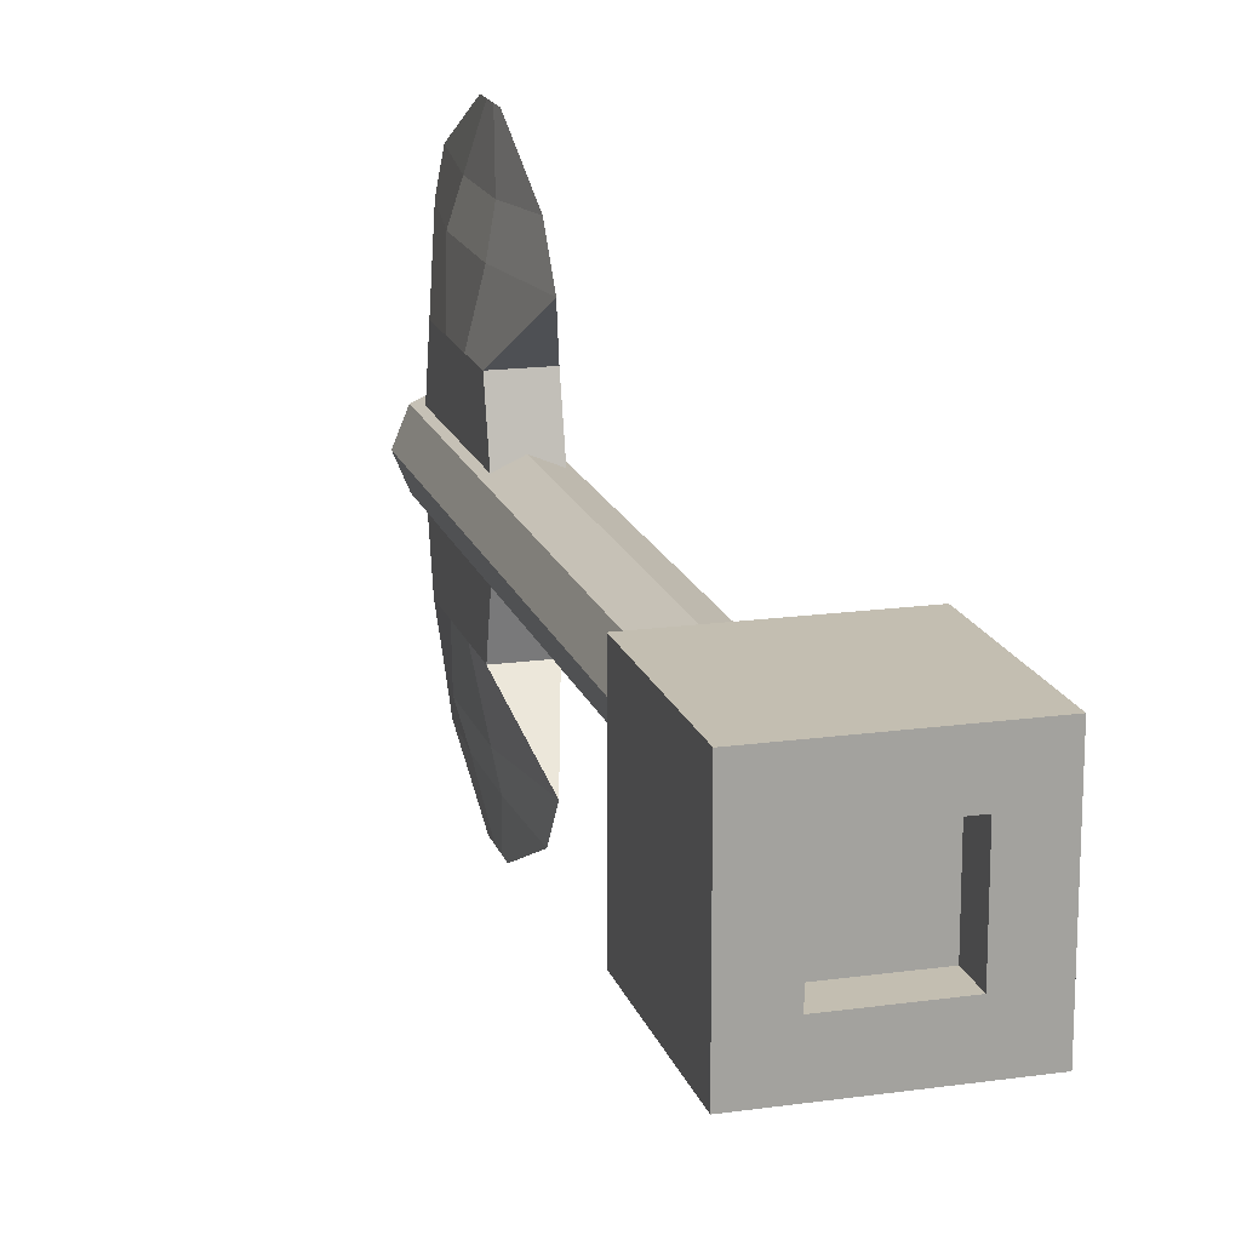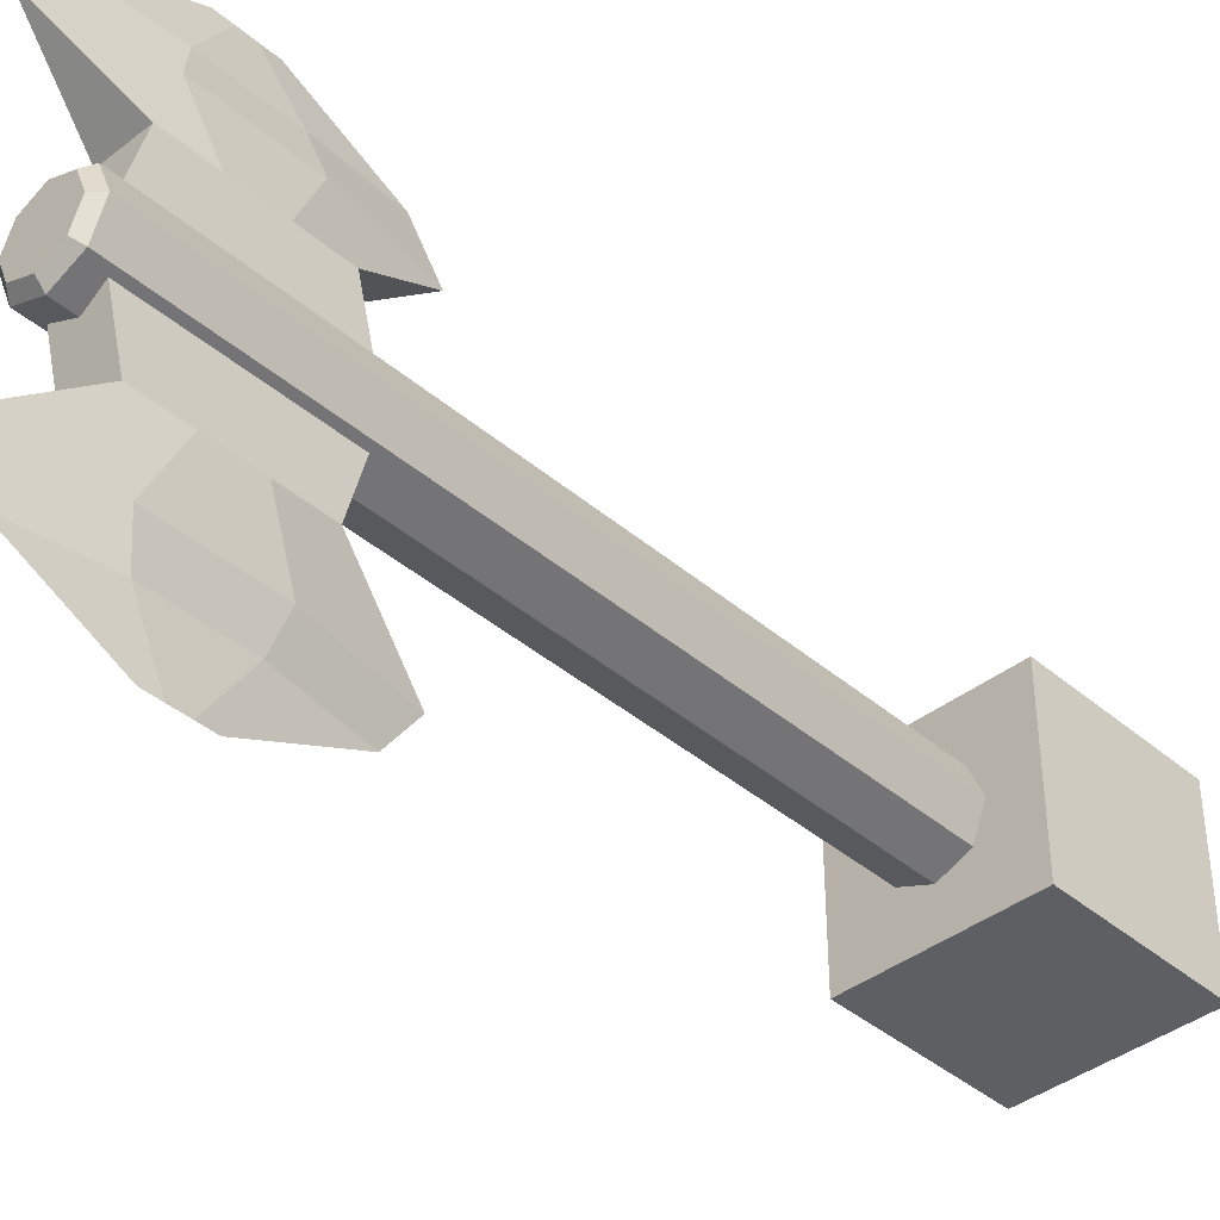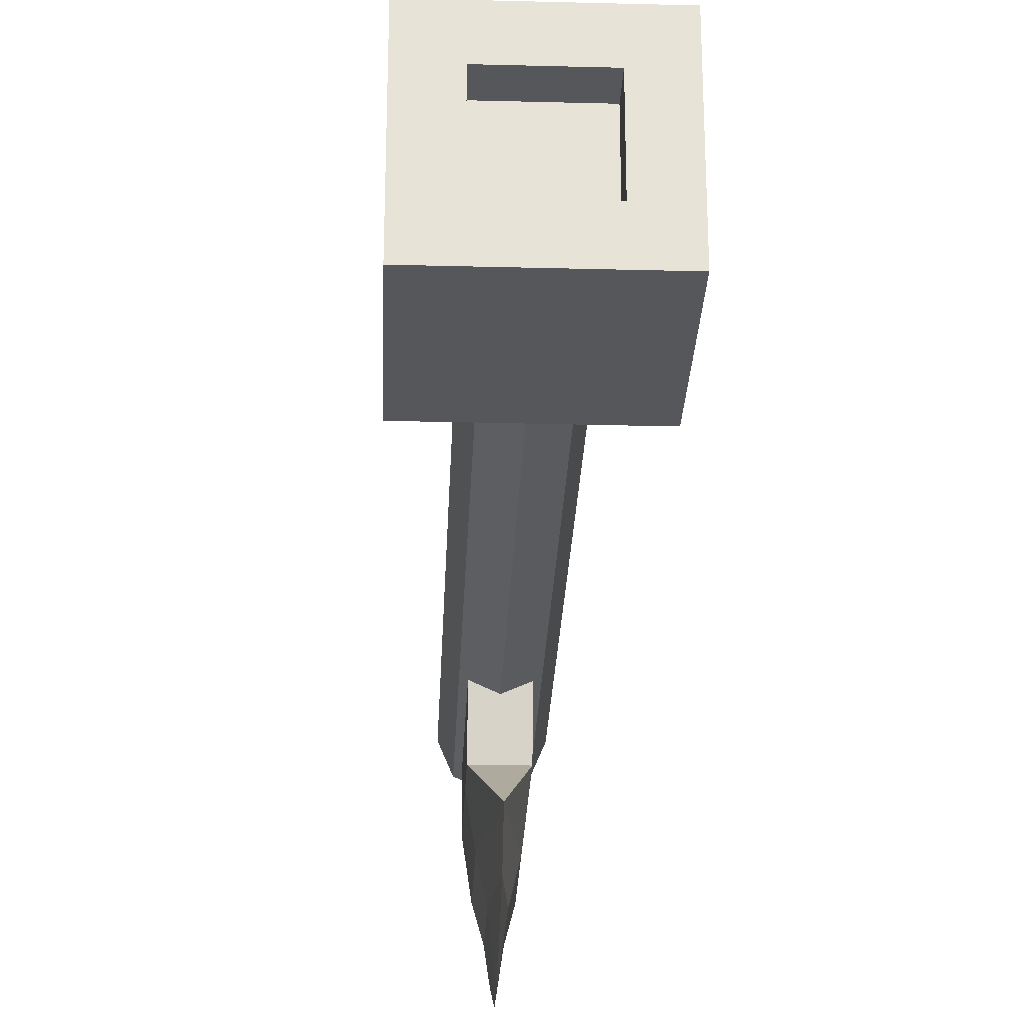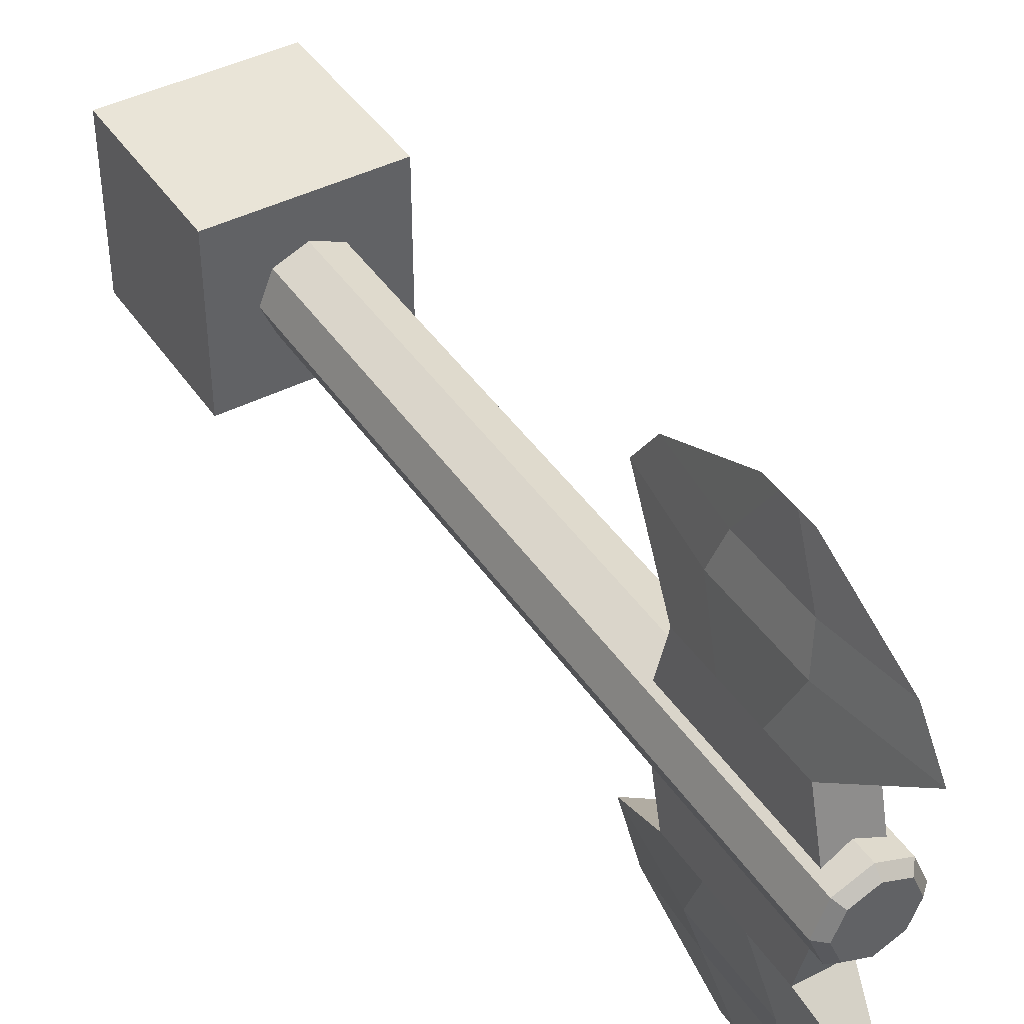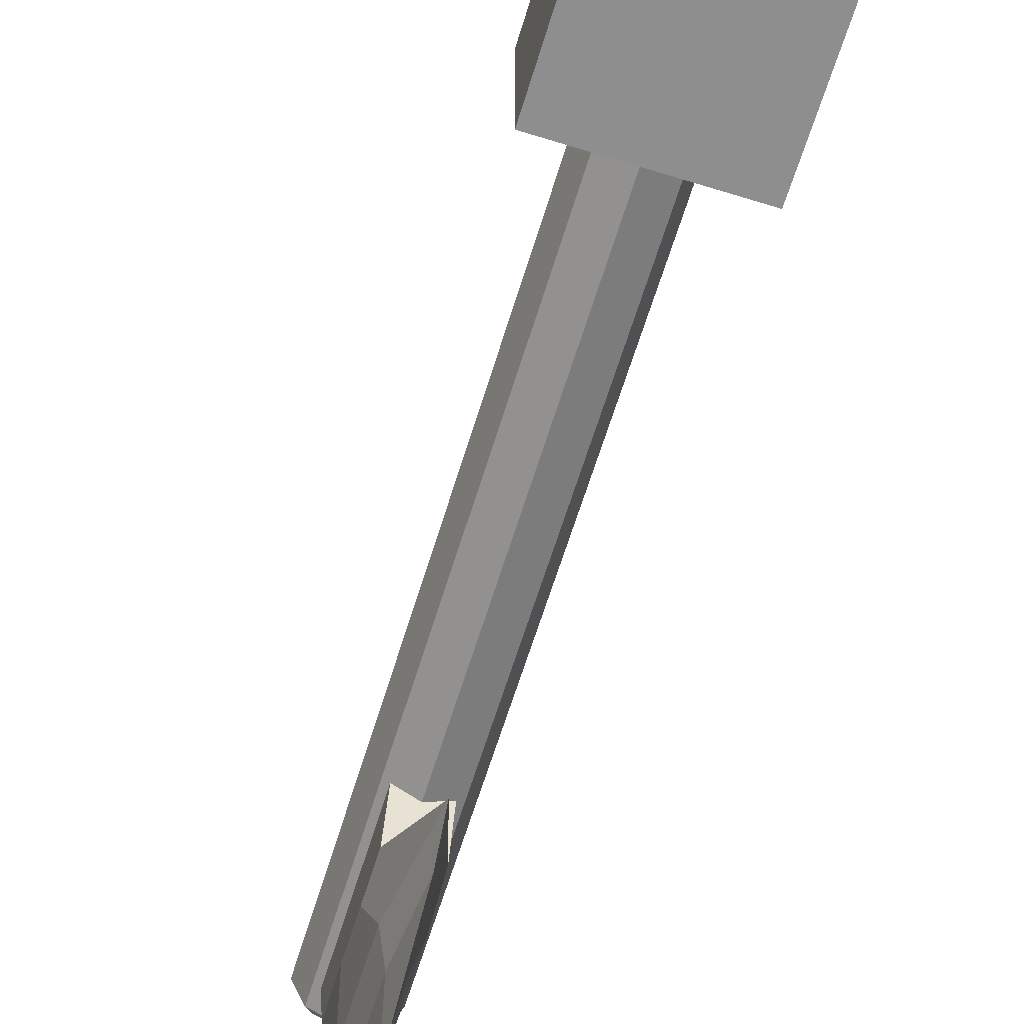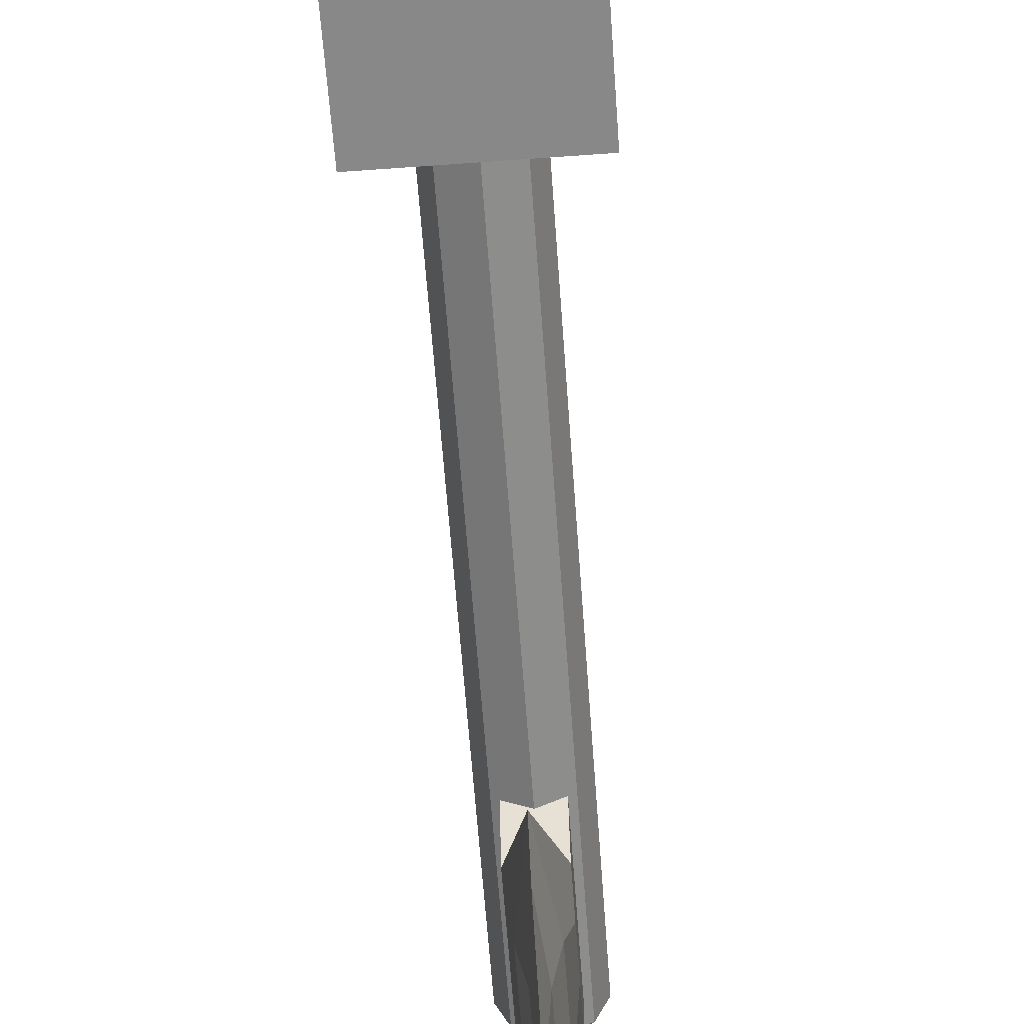
<metadata>
{"format":"obj","ext":"obj","renderer":"f3d","projection":"perspective","resolution":1024,"background":"white","views":[{"elev":17.2,"azim":-15.6,"up":"+Z"},{"elev":-40.2,"azim":-136.3,"up":"+Z"},{"elev":-26.8,"azim":-2.3,"up":"+Z"},{"elev":42.8,"azim":148.7,"up":"+Z"},{"elev":-65.0,"azim":-17.2,"up":"+Z"},{"elev":-62.7,"azim":4.2,"up":"+Z"}]}
</metadata>
<code>
o Cube.001
v -0.01387 0.395 0.05433
v -0.01387 0.4805 0.05433
v 0.01387 0.395 0.05433
v 0.01387 0.4805 0.05433
v 0 0.3455 0.09009
v 0 0.53 0.09009
v 0 0.3455 0.09009
v 0 0.53 0.09009
v 0 0.3632 0.1147
v 0 0.5123 0.1147
v 0 0.3632 0.1147
v 0 0.5123 0.1147
v 0 0.4223 0.1424
v 0 0.4532 0.1424
v -0.01387 0.4235 0.05433
v -0.01387 0.452 0.05433
v 0.01387 0.452 0.05433
v 0.01387 0.4235 0.05433
v -0.009616 0.407 0.09009
v -0.009616 0.4685 0.09009
v 0.009616 0.4685 0.09009
v 0.009616 0.407 0.09009
v -0.00437 0.4129 0.1115
v -0.00437 0.4626 0.1115
v 0.00437 0.4626 0.1115
v 0.00437 0.4129 0.1115
v 0 0.4429 0.1424
v 0 0.4326 0.1424
v -0.01387 0.395 -0.05433
v -0.01387 0.4805 -0.05433
v 0.01387 0.395 -0.05433
v 0.01387 0.4805 -0.05433
v -0.01387 0.3809 0
v -0.01387 0.4946 0
v 0.01387 0.3809 0
v 0.01387 0.4946 0
v 0 0.3455 -0.09009
v 0 0.53 -0.09009
v 0 0.3455 -0.09009
v 0 0.53 -0.09009
v 0 0.3632 -0.1147
v 0 0.5123 -0.1147
v 0 0.3632 -0.1147
v 0 0.5123 -0.1147
v 0 0.4223 -0.1424
v 0 0.4532 -0.1424
v -0.01387 0.4235 -0.05433
v -0.01387 0.452 -0.05433
v 0.01387 0.452 -0.05433
v 0.01387 0.4235 -0.05433
v 0.01387 0.4567 0
v 0.01387 0.4188 0
v -0.01387 0.4567 0
v -0.01387 0.4188 0
v -0.009616 0.407 -0.09009
v -0.009616 0.4685 -0.09009
v 0.009616 0.4685 -0.09009
v 0.009616 0.407 -0.09009
v -0.00437 0.4129 -0.1115
v -0.00437 0.4626 -0.1115
v 0.00437 0.4626 -0.1115
v 0.00437 0.4129 -0.1115
v 0 0.4429 -0.1424
v 0 0.4326 -0.1424
v 0.05 0 -0.05
v 0.05 0.1 -0.05
v 0.05 0.1 0.05
v 0.05 -0 0.05
v -0.05 0.1 0.05
v -0.05 -0 0.05
v -0.05 0.1 -0.05
v -0.05 0 -0.05
v 0.025 -0 0.025
v 0.025 0 -0.025
v -0.025 0 -0.025
v -0.025 -0 0.025
v 0.025 0.02 -0.025
v 0.025 0.02 0.025
v -0.025 0.02 0.025
v -0.025 0.02 -0.025
v 0 0.08197 -0.025
v 0.01768 0.08197 -0.01768
v 0.025 0.08197 0
v 0.01768 0.08197 0.01768
v -0 0.08197 0.025
v -0.01768 0.08197 0.01768
v -0.025 0.08197 -0
v -0.01768 0.08197 -0.01768
v 0 0.5057 -0.0197
v 0 0.5008 -0.025
v 0.01393 0.5057 -0.01393
v 0.01768 0.5008 -0.01768
v 0.0197 0.5057 0
v 0.025 0.5008 0
v 0.01393 0.5057 0.01393
v 0.01768 0.5008 0.01768
v -0 0.5057 0.0197
v -0 0.5008 0.025
v -0.01393 0.5057 0.01393
v -0.01768 0.5008 0.01768
v -0.0197 0.5057 0
v -0.025 0.5008 -0
v -0.01393 0.5057 -0.01393
v -0.01768 0.5008 -0.01768
f 65 66 67 68
f 68 67 69 70
f 70 69 71 72
f 66 65 72 71
f 73 74 65 68
f 74 75 72 65
f 76 73 68 70
f 75 76 70 72
f 69 67 66 71
f 77 78 79 80
f 76 75 80 79
f 75 74 77 80
f 73 76 79 78
f 74 73 78 77
f 88 104 90 81
f 83 94 96 84
f 84 96 98 85
f 85 98 100 86
f 86 100 102 87
f 87 102 104 88
f 82 92 94 83
f 91 89 103 101 99 97 95 93
f 81 82 83 84 85 86 87 88
f 92 90 89 91
f 94 92 91 93
f 96 94 93 95
f 98 96 95 97
f 100 98 97 99
f 102 100 99 101
f 104 102 101 103
f 90 104 103 89
f 81 90 92 82
f 51 36 4 17
f 15 1 5 19
f 33 35 3 1
f 36 34 2 4
f 16 2 34 53
f 19 5 9 23
f 1 3 7 5
f 4 2 6 8
f 17 4 8 21
f 12 10 14
f 8 6 10 12
f 21 8 12 25
f 5 7 11 9
f 25 12 14 27
f 9 11 13
f 23 9 13 28
f 10 24 27 14
f 24 23 28 27
f 11 26 28 13
f 26 25 27 28
f 7 22 26 11
f 22 21 25 26
f 3 18 22 7
f 18 17 21 22
f 6 20 24 10
f 20 19 23 24
f 1 15 54 33
f 15 16 53 54
f 2 16 20 6
f 16 15 19 20
f 35 52 18 3
f 52 51 17 18
f 51 49 32 36
f 47 55 37 29
f 33 29 31 35
f 36 32 30 34
f 48 53 34 30
f 55 59 41 37
f 29 37 39 31
f 32 40 38 30
f 49 57 40 32
f 44 46 42
f 40 44 42 38
f 57 61 44 40
f 37 41 43 39
f 61 63 46 44
f 41 45 43
f 59 64 45 41
f 42 46 63 60
f 60 63 64 59
f 43 45 64 62
f 62 64 63 61
f 39 43 62 58
f 58 62 61 57
f 31 39 58 50
f 50 58 57 49
f 38 42 60 56
f 56 60 59 55
f 29 33 54 47
f 47 54 53 48
f 30 38 56 48
f 48 56 55 47
f 35 31 50 52
f 52 50 49 51

</code>
